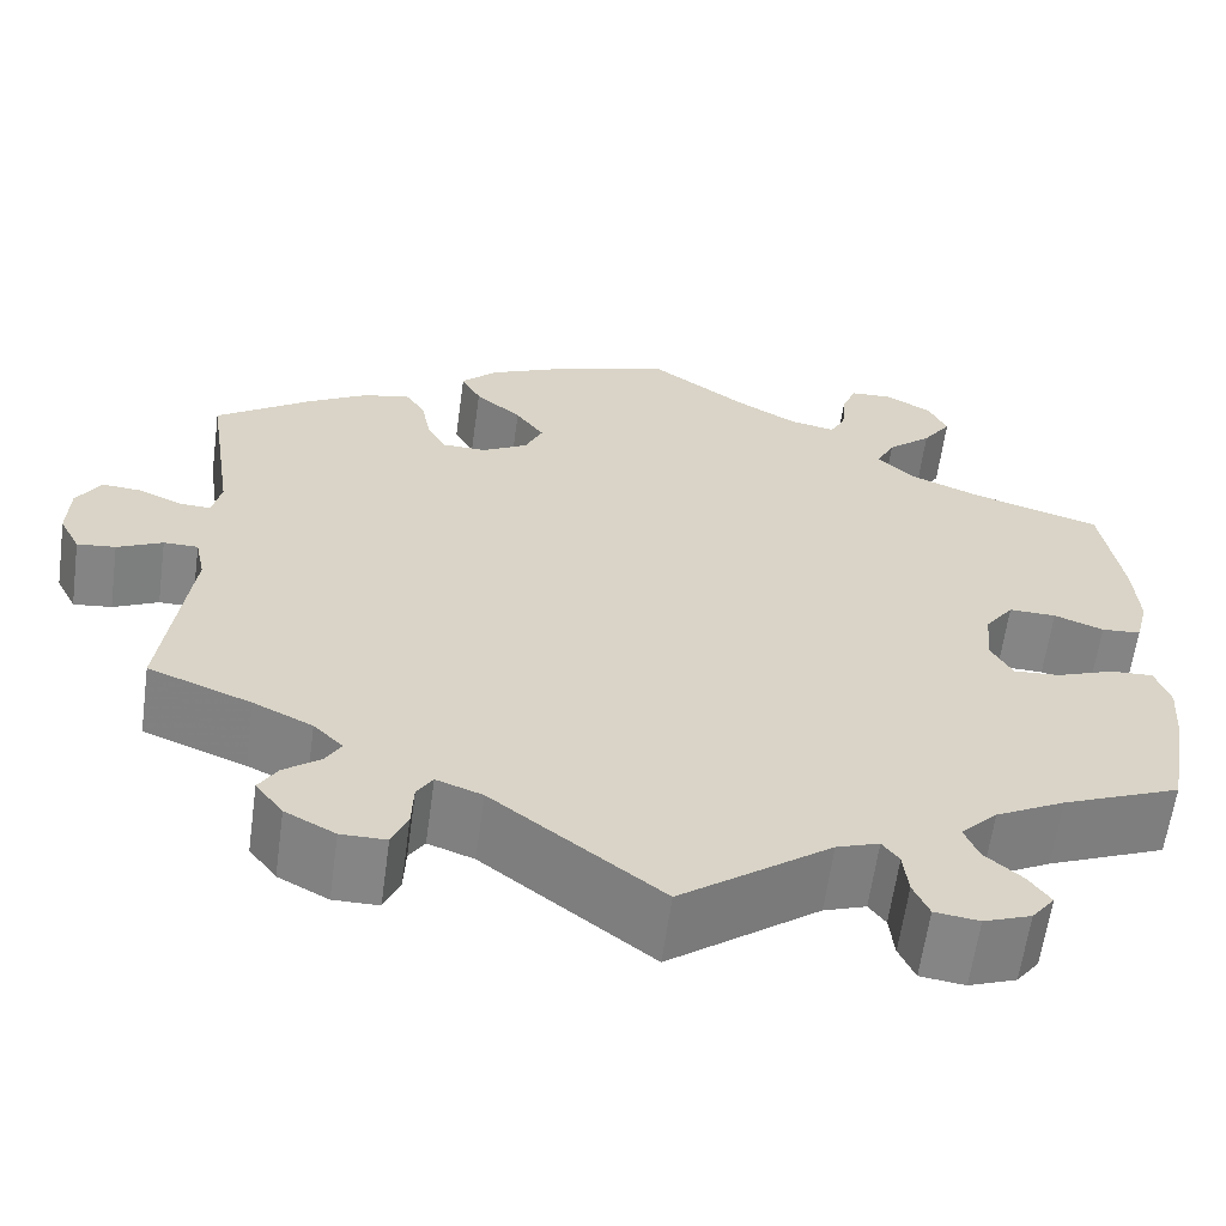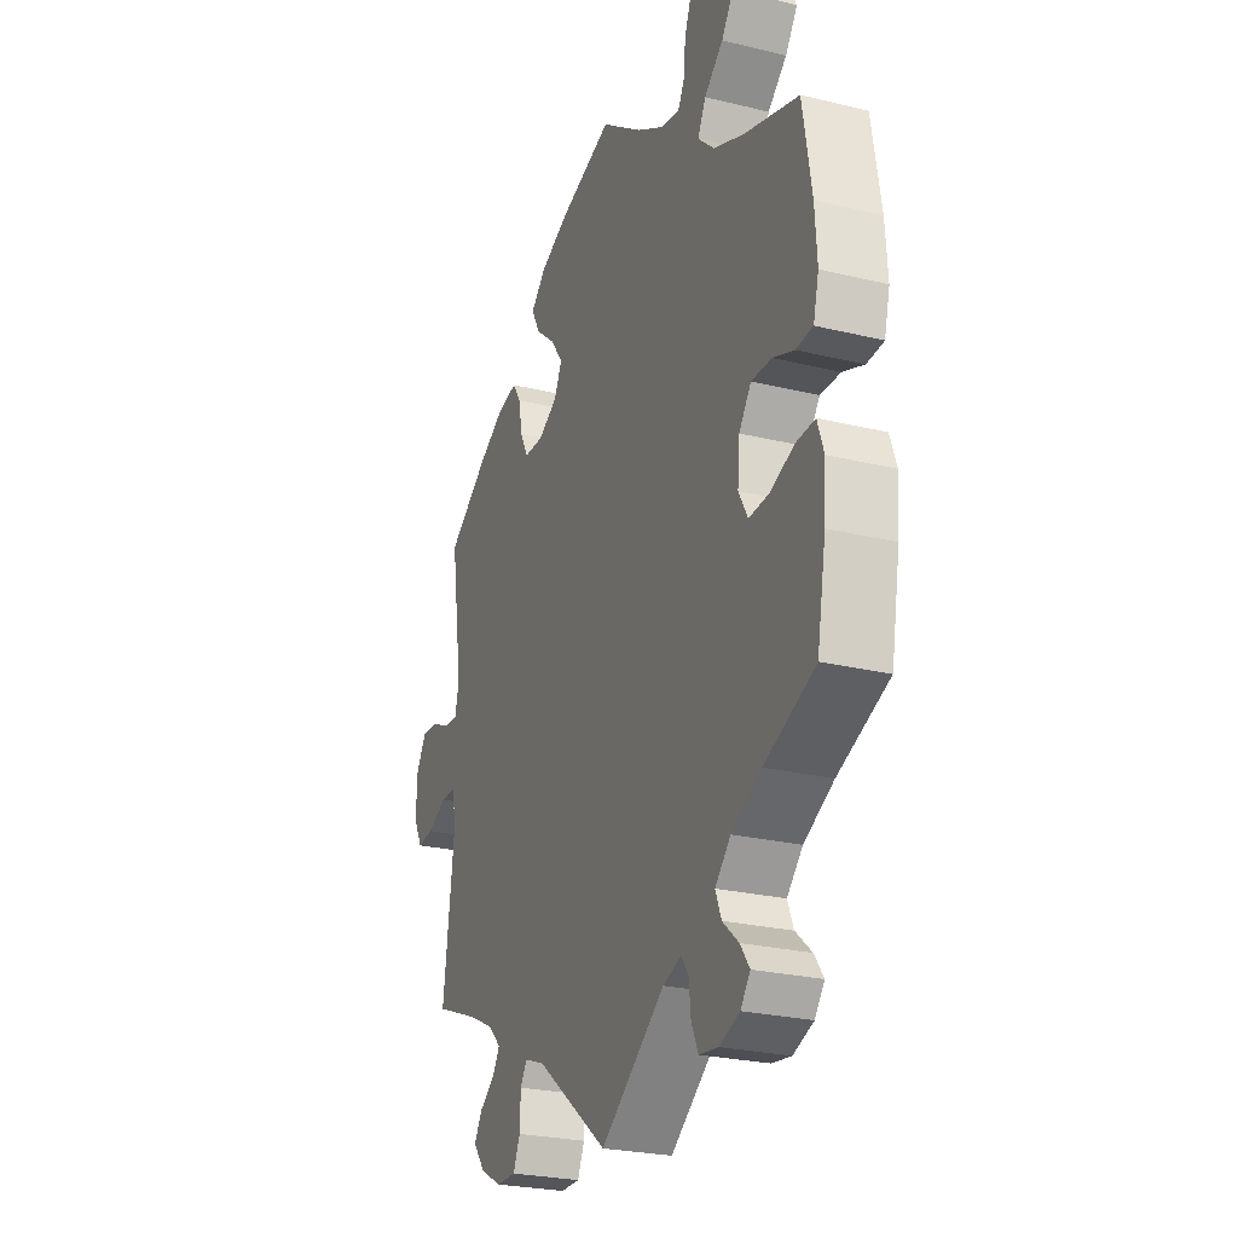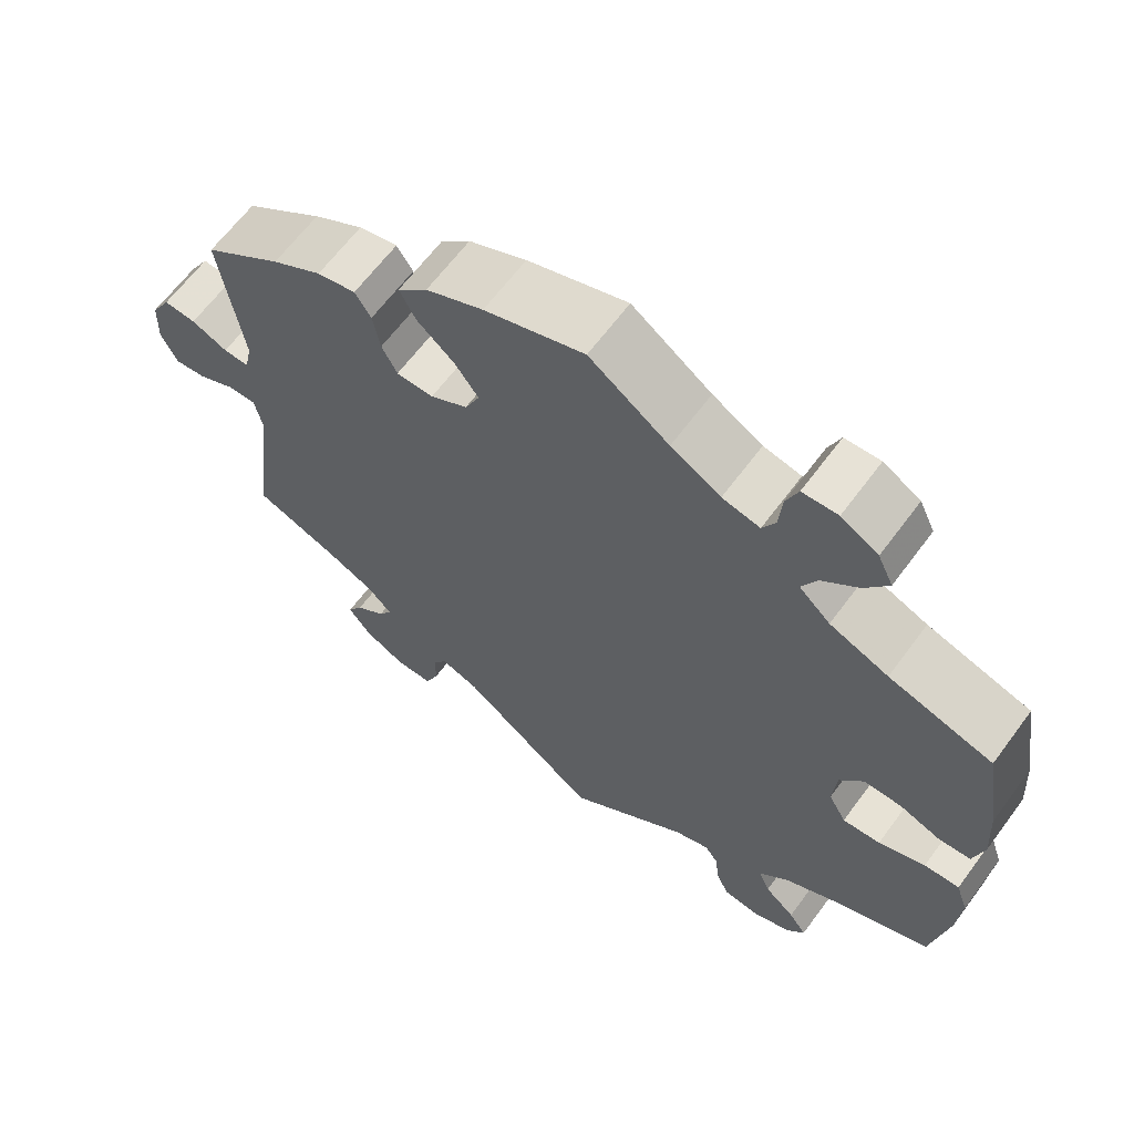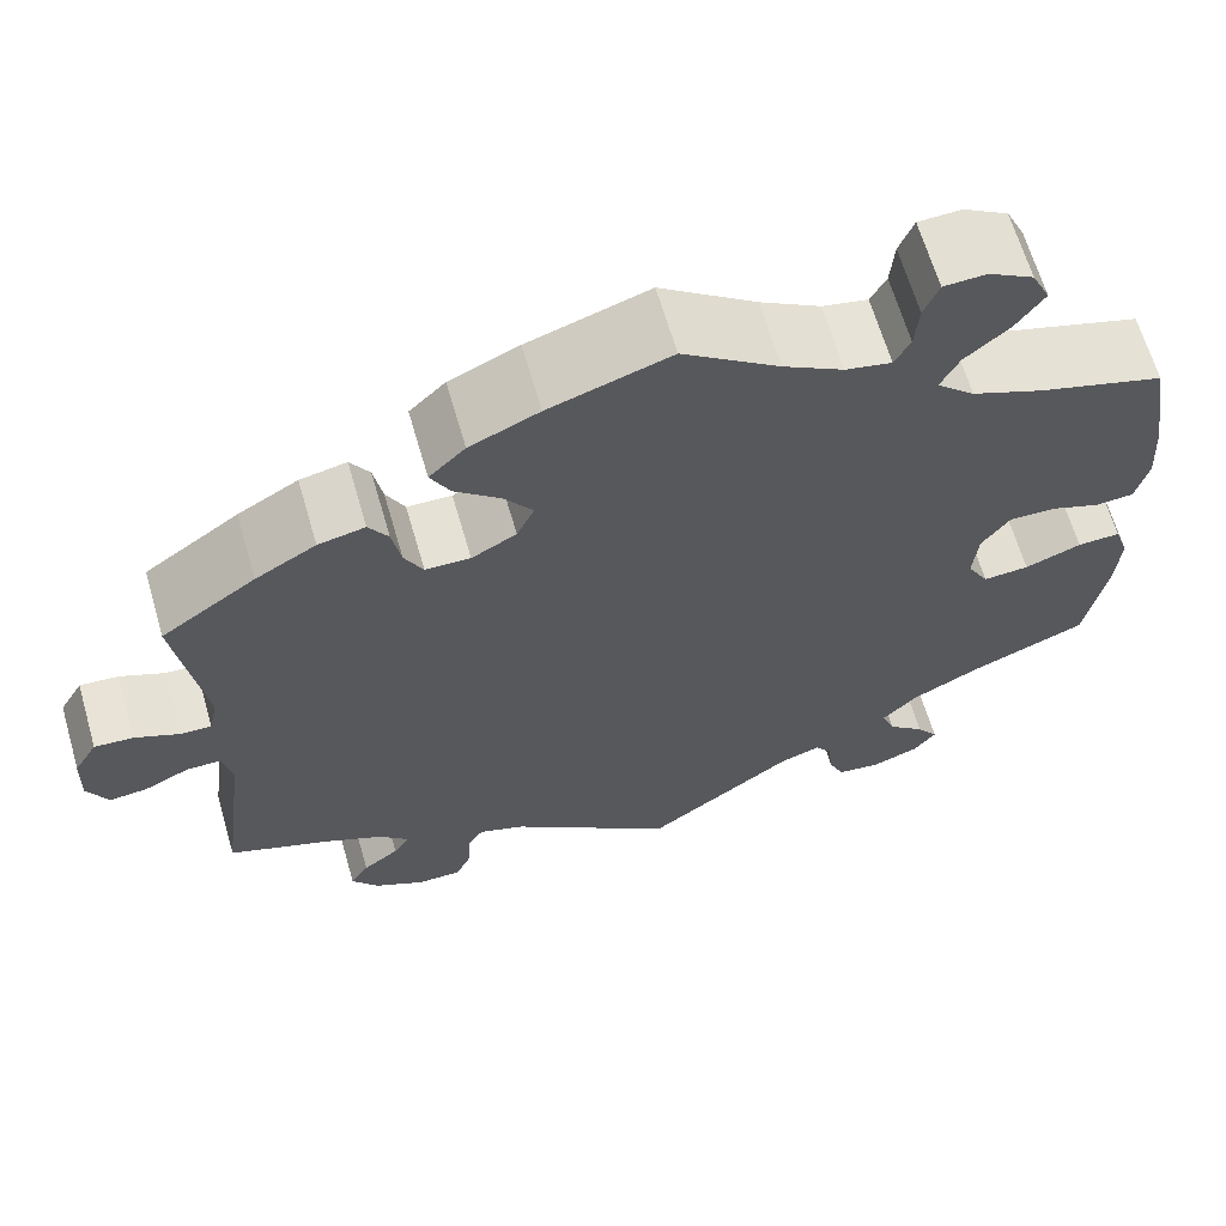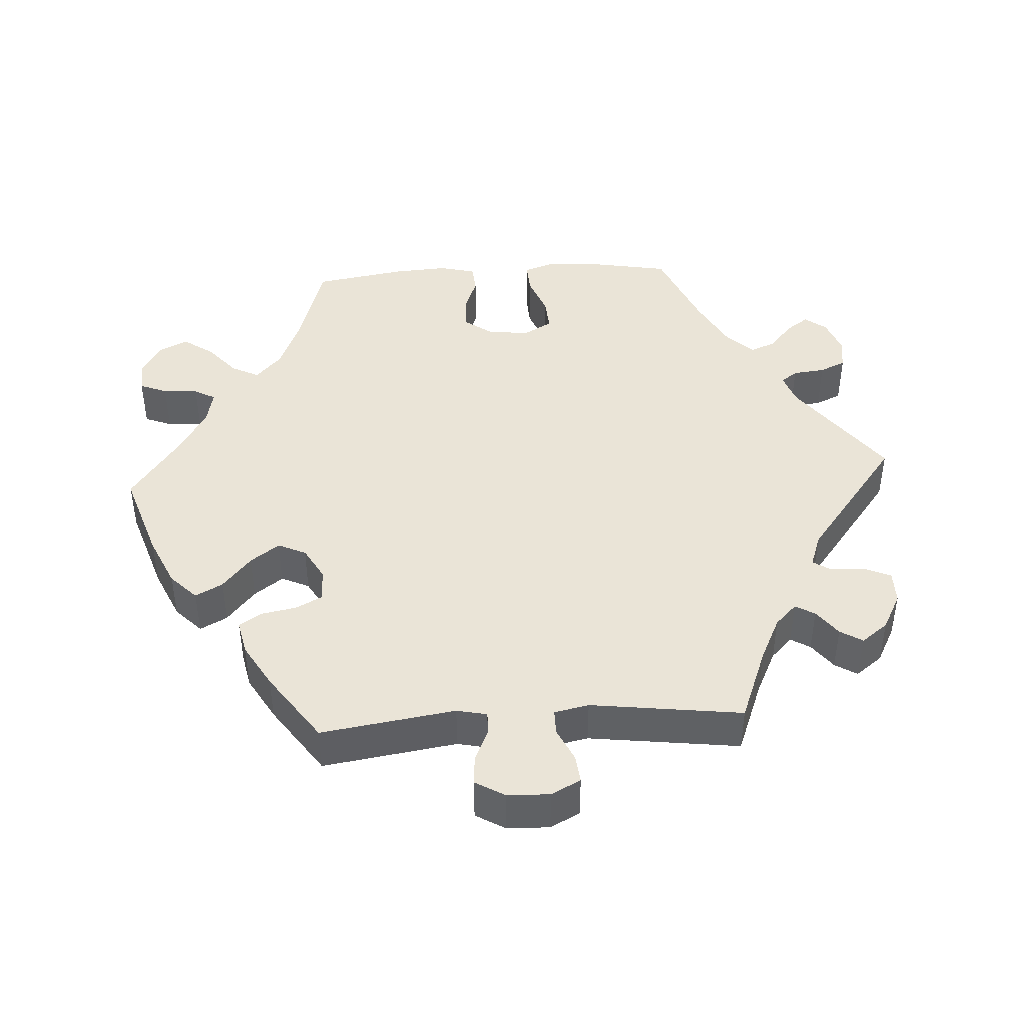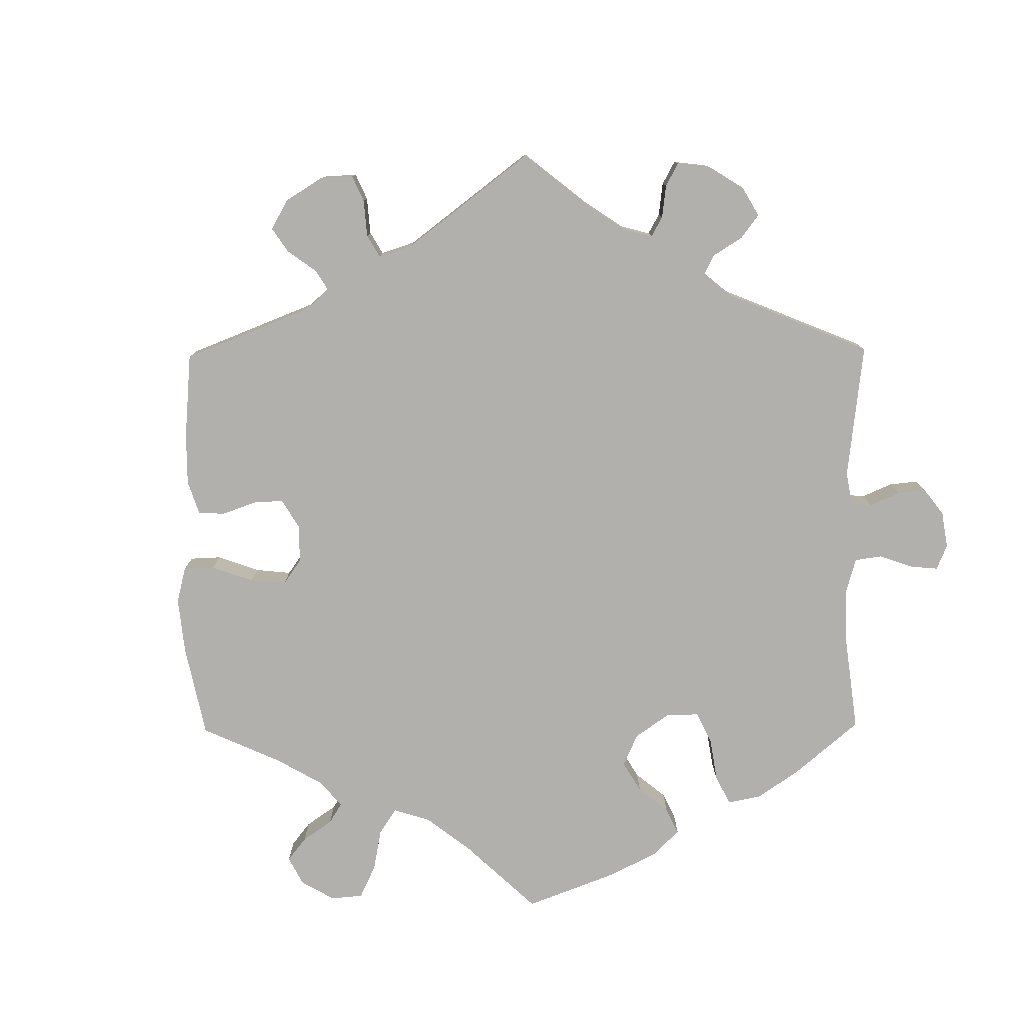
<metadata>
{"format":"obj","ext":"obj","renderer":"f3d","projection":"perspective","resolution":1024,"background":"white","views":[{"elev":-61.8,"azim":172.2,"up":"+Z"},{"elev":-25.4,"azim":-111.4,"up":"+Z"},{"elev":64.2,"azim":-143.5,"up":"+Z"},{"elev":64.9,"azim":163.8,"up":"+Z"},{"elev":43.6,"azim":86.5,"up":"+Y"},{"elev":-78.7,"azim":120.6,"up":"+Y"}]}
</metadata>
<code>
v -0.371 0.07 0.328
v -0.298 0.07 0.358
v -0.259 0.07 0.394
v -0.278 0.07 0.432
v -0.323 0.07 0.471
v -0.352 0.07 0.513
v -0.333 0.07 0.553
v -0.287 0.07 0.58
v -0.243 0.07 0.578
v -0.228 0.07 0.54
v -0.224 0.07 0.491
v -0.208 0.07 0.461
v -0.161 0.07 0.471
v -0.099 0.07 0.507
v 0 0.07 0.578
v 0.124 0.07 0.537
v 0.195 0.07 0.505
v 0.232 0.07 0.469
v 0.212 0.07 0.431
v 0.165 0.07 0.391
v 0.136 0.07 0.351
v 0.154 0.07 0.312
v 0.2 0.07 0.286
v 0.246 0.07 0.287
v 0.265 0.07 0.324
v 0.274 0.07 0.373
v 0.294 0.07 0.404
v 0.342 0.07 0.394
v 0.404 0.07 0.358
v 0.501 0.07 0.29
v 0.473 0.07 0.103
v 0.482 0.07 0.061
v 0.514 0.07 0.062
v 0.559 0.07 0.082
v 0.599 0.07 0.085
v 0.623 0.07 0.044
v 0.625 0.07 -0.015
v 0.604 0.07 -0.056
v 0.565 0.07 -0.052
v 0.519 0.07 -0.03
v 0.484 0.07 -0.03
v 0.474 0.07 -0.078
v 0.501 0.07 -0.289
v 0.396 0.07 -0.33
v 0.336 0.07 -0.359
v 0.306 0.07 -0.389
v 0.322 0.07 -0.416
v 0.359 0.07 -0.444
v 0.378 0.07 -0.475
v 0.35 0.07 -0.512
v 0.299 0.07 -0.539
v 0.253 0.07 -0.539
v 0.237 0.07 -0.502
v 0.235 0.07 -0.454
v 0.219 0.07 -0.429
v 0.172 0.07 -0.446
v 0.001 0.07 -0.578
v -0.151 0.07 -0.465
v -0.194 0.07 -0.45
v -0.211 0.07 -0.473
v -0.216 0.07 -0.518
v -0.232 0.07 -0.554
v -0.277 0.07 -0.56
v -0.325 0.07 -0.542
v -0.348 0.07 -0.512
v -0.326 0.07 -0.481
v -0.288 0.07 -0.448
v -0.274 0.07 -0.413
v -0.311 0.07 -0.375
v -0.381 0.07 -0.338
v -0.501 0.07 -0.288
v -0.522 0.07 -0.172
v -0.527 0.07 -0.103
v -0.512 0.07 -0.059
v -0.468 0.07 -0.061
v -0.41 0.07 -0.083
v -0.363 0.07 -0.086
v -0.341 0.07 -0.047
v -0.346 0.07 0.011
v -0.375 0.07 0.051
v -0.423 0.07 0.05
v -0.473 0.07 0.031
v -0.513 0.07 0.034
v -0.526 0.07 0.085
v -0.521 0.07 0.161
v -0.5 0.07 0.289
v -0.371 0 0.328
v -0.298 0 0.358
v -0.259 0 0.394
v -0.278 0 0.432
v -0.323 0 0.471
v -0.352 0 0.513
v -0.333 0 0.553
v -0.287 0 0.58
v -0.243 0 0.578
v -0.228 0 0.54
v -0.224 0 0.491
v -0.208 0 0.461
v -0.161 0 0.471
v -0.099 0 0.507
v 0 0 0.578
v 0.124 0 0.537
v 0.195 0 0.505
v 0.232 0 0.469
v 0.212 0 0.431
v 0.165 0 0.391
v 0.136 0 0.351
v 0.154 0 0.312
v 0.2 0 0.286
v 0.246 0 0.287
v 0.265 0 0.324
v 0.274 0 0.373
v 0.294 0 0.404
v 0.342 0 0.394
v 0.404 0 0.358
v 0.501 0 0.29
v 0.473 0 0.103
v 0.482 0 0.061
v 0.514 0 0.062
v 0.559 0 0.082
v 0.599 0 0.085
v 0.623 0 0.044
v 0.625 0 -0.015
v 0.604 0 -0.056
v 0.565 0 -0.052
v 0.519 0 -0.03
v 0.484 0 -0.03
v 0.474 0 -0.078
v 0.501 0 -0.289
v 0.396 0 -0.33
v 0.336 0 -0.359
v 0.306 0 -0.389
v 0.322 0 -0.416
v 0.359 0 -0.444
v 0.378 0 -0.475
v 0.35 0 -0.512
v 0.299 0 -0.539
v 0.253 0 -0.539
v 0.237 0 -0.502
v 0.235 0 -0.454
v 0.219 0 -0.429
v 0.172 0 -0.446
v 0.001 0 -0.578
v -0.151 0 -0.465
v -0.194 0 -0.45
v -0.211 0 -0.473
v -0.216 0 -0.518
v -0.232 0 -0.554
v -0.277 0 -0.56
v -0.325 0 -0.542
v -0.348 0 -0.512
v -0.326 0 -0.481
v -0.288 0 -0.448
v -0.274 0 -0.413
v -0.311 0 -0.375
v -0.381 0 -0.338
v -0.501 0 -0.288
v -0.522 0 -0.172
v -0.527 0 -0.103
v -0.512 0 -0.059
v -0.468 0 -0.061
v -0.41 0 -0.083
v -0.363 0 -0.086
v -0.341 0 -0.047
v -0.346 0 0.011
v -0.375 0 0.051
v -0.423 0 0.05
v -0.473 0 0.031
v -0.513 0 0.034
v -0.526 0 0.085
v -0.521 0 0.161
v -0.5 0 0.289
f 85 86 1
f 84 85 1 2
f 81 82 83 84
f 80 81 84 2
f 79 80 2 3
f 78 79 3
f 73 74 75 76
f 73 76 77
f 70 71 72 73
f 69 70 73 77
f 68 69 77 78
f 64 65 66 67
f 64 67 68
f 63 64 68
f 60 61 62 63
f 59 60 63 68
f 58 59 68 78
f 56 57 58 78
f 51 52 53 54
f 51 54 55
f 50 51 55
f 47 48 49 50
f 46 47 50 55
f 45 46 55 56
f 42 43 44
f 41 42 44 45
f 37 38 39 40
f 37 40 41
f 36 37 41
f 33 34 35 36
f 32 33 36 41
f 31 32 41 45
f 25 26 27 28
f 24 25 28 29
f 17 18 19 20
f 17 20 21
f 14 15 16 17
f 13 14 17 21
f 12 13 21 22
f 8 9 10 11
f 8 11 12
f 7 8 12
f 4 5 6 7
f 3 4 7 12
f 24 29 30 31
f 23 24 31 45
f 23 45 56 78
f 22 23 78
f 3 12 22 78
f 87 172 171
f 88 87 171 170
f 170 169 168 167
f 88 170 167 166
f 89 88 166 165
f 89 165 164
f 162 161 160 159
f 163 162 159
f 159 158 157 156
f 163 159 156 155
f 164 163 155 154
f 153 152 151 150
f 154 153 150
f 154 150 149
f 149 148 147 146
f 154 149 146 145
f 164 154 145 144
f 164 144 143 142
f 140 139 138 137
f 141 140 137
f 141 137 136
f 136 135 134 133
f 141 136 133 132
f 142 141 132 131
f 130 129 128
f 131 130 128 127
f 126 125 124 123
f 127 126 123
f 127 123 122
f 122 121 120 119
f 127 122 119 118
f 131 127 118 117
f 114 113 112 111
f 115 114 111 110
f 106 105 104 103
f 107 106 103
f 103 102 101 100
f 107 103 100 99
f 108 107 99 98
f 97 96 95 94
f 98 97 94
f 98 94 93
f 93 92 91 90
f 98 93 90 89
f 117 116 115 110
f 131 117 110 109
f 164 142 131 109
f 164 109 108
f 164 108 98 89
f 1 87 88 2
f 2 88 89 3
f 3 89 90 4
f 4 90 91 5
f 5 91 92 6
f 6 92 93 7
f 7 93 94 8
f 8 94 95 9
f 9 95 96 10
f 10 96 97 11
f 11 97 98 12
f 12 98 99 13
f 13 99 100 14
f 14 100 101 15
f 15 101 102 16
f 16 102 103 17
f 17 103 104 18
f 18 104 105 19
f 19 105 106 20
f 20 106 107 21
f 21 107 108 22
f 22 108 109 23
f 23 109 110 24
f 24 110 111 25
f 25 111 112 26
f 26 112 113 27
f 27 113 114 28
f 28 114 115 29
f 29 115 116 30
f 30 116 117 31
f 31 117 118 32
f 32 118 119 33
f 33 119 120 34
f 34 120 121 35
f 35 121 122 36
f 36 122 123 37
f 37 123 124 38
f 38 124 125 39
f 39 125 126 40
f 40 126 127 41
f 41 127 128 42
f 42 128 129 43
f 43 129 130 44
f 44 130 131 45
f 45 131 132 46
f 46 132 133 47
f 47 133 134 48
f 48 134 135 49
f 49 135 136 50
f 50 136 137 51
f 51 137 138 52
f 52 138 139 53
f 53 139 140 54
f 54 140 141 55
f 55 141 142 56
f 56 142 143 57
f 57 143 144 58
f 58 144 145 59
f 59 145 146 60
f 60 146 147 61
f 61 147 148 62
f 62 148 149 63
f 63 149 150 64
f 64 150 151 65
f 65 151 152 66
f 66 152 153 67
f 67 153 154 68
f 68 154 155 69
f 69 155 156 70
f 70 156 157 71
f 71 157 158 72
f 72 158 159 73
f 73 159 160 74
f 74 160 161 75
f 75 161 162 76
f 76 162 163 77
f 77 163 164 78
f 78 164 165 79
f 79 165 166 80
f 80 166 167 81
f 81 167 168 82
f 82 168 169 83
f 83 169 170 84
f 84 170 171 85
f 85 171 172 86
f 86 172 87 1

</code>
